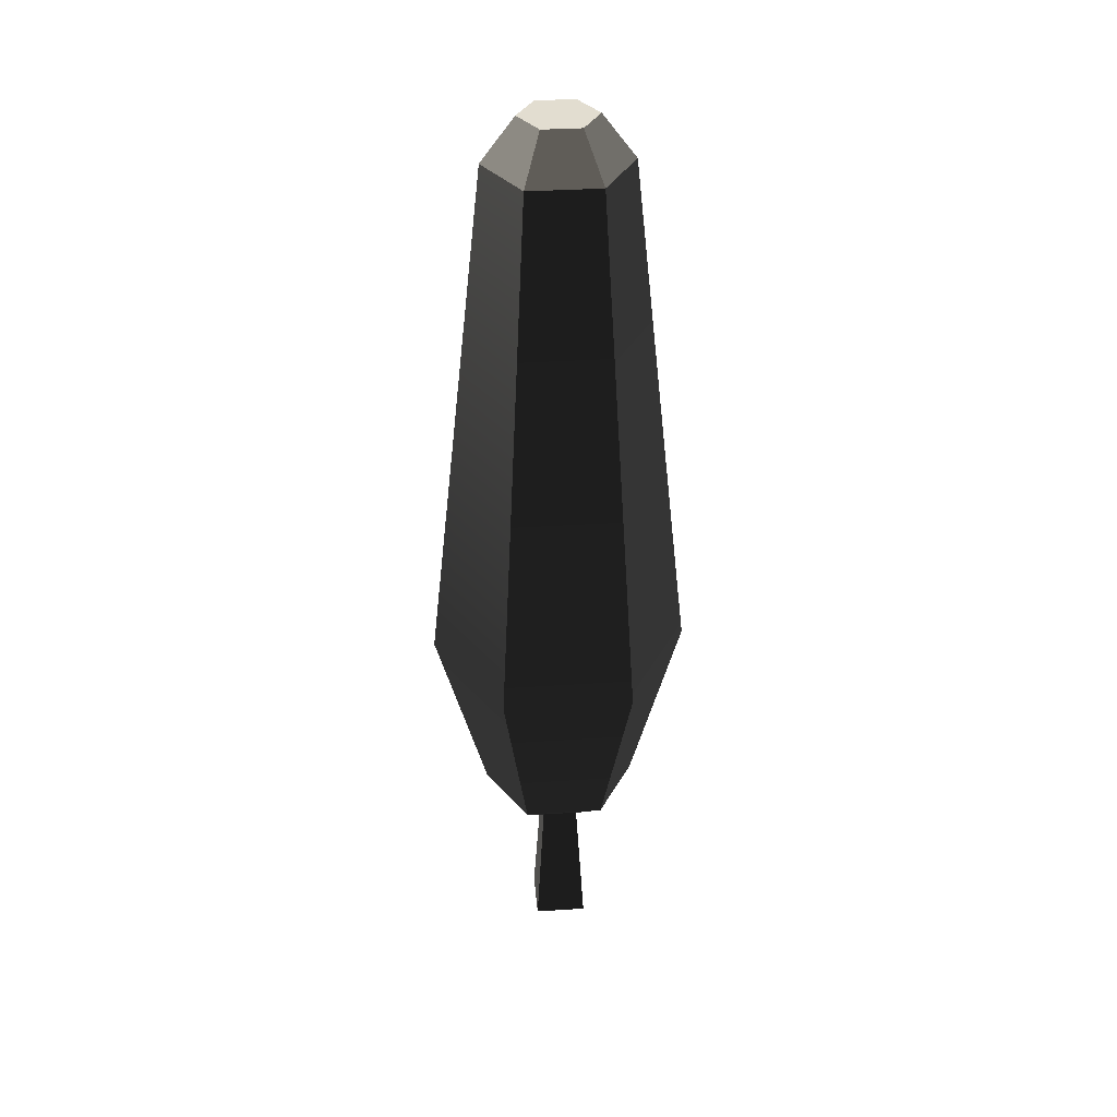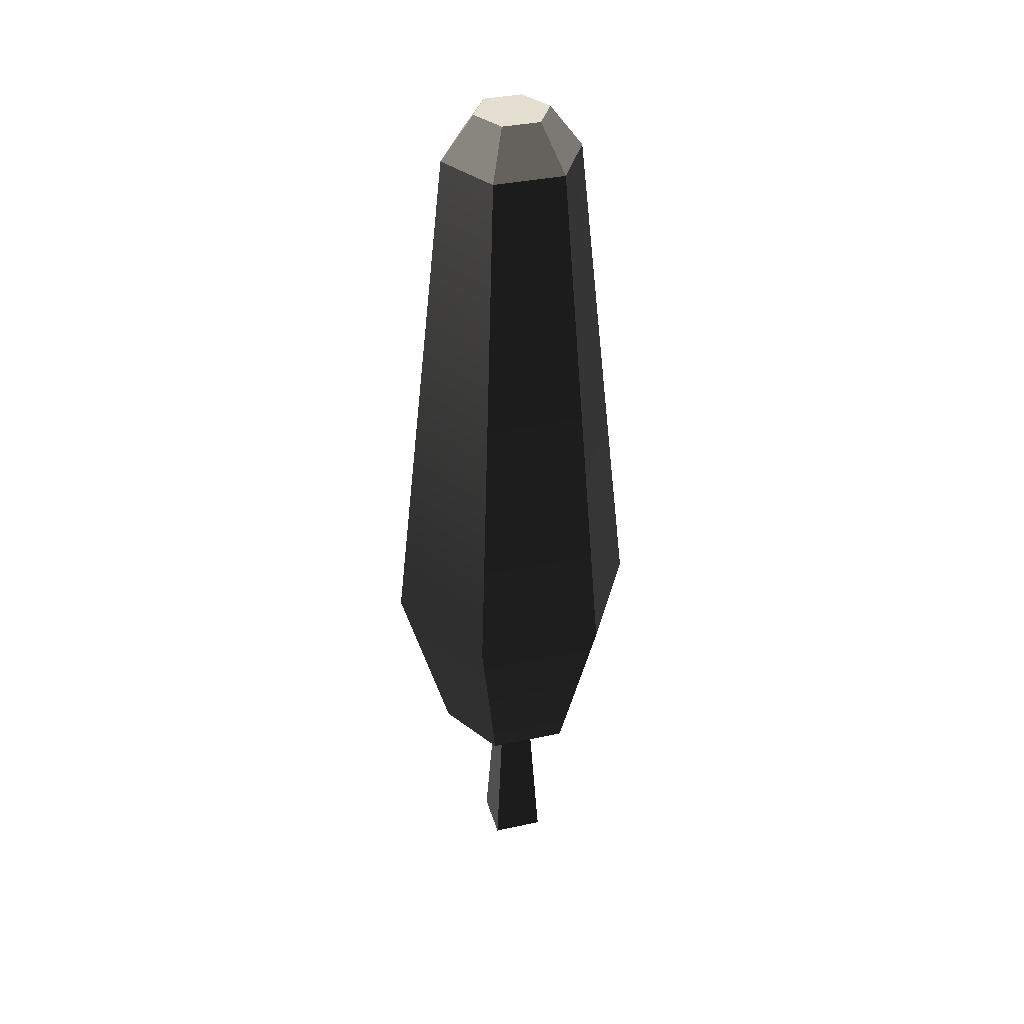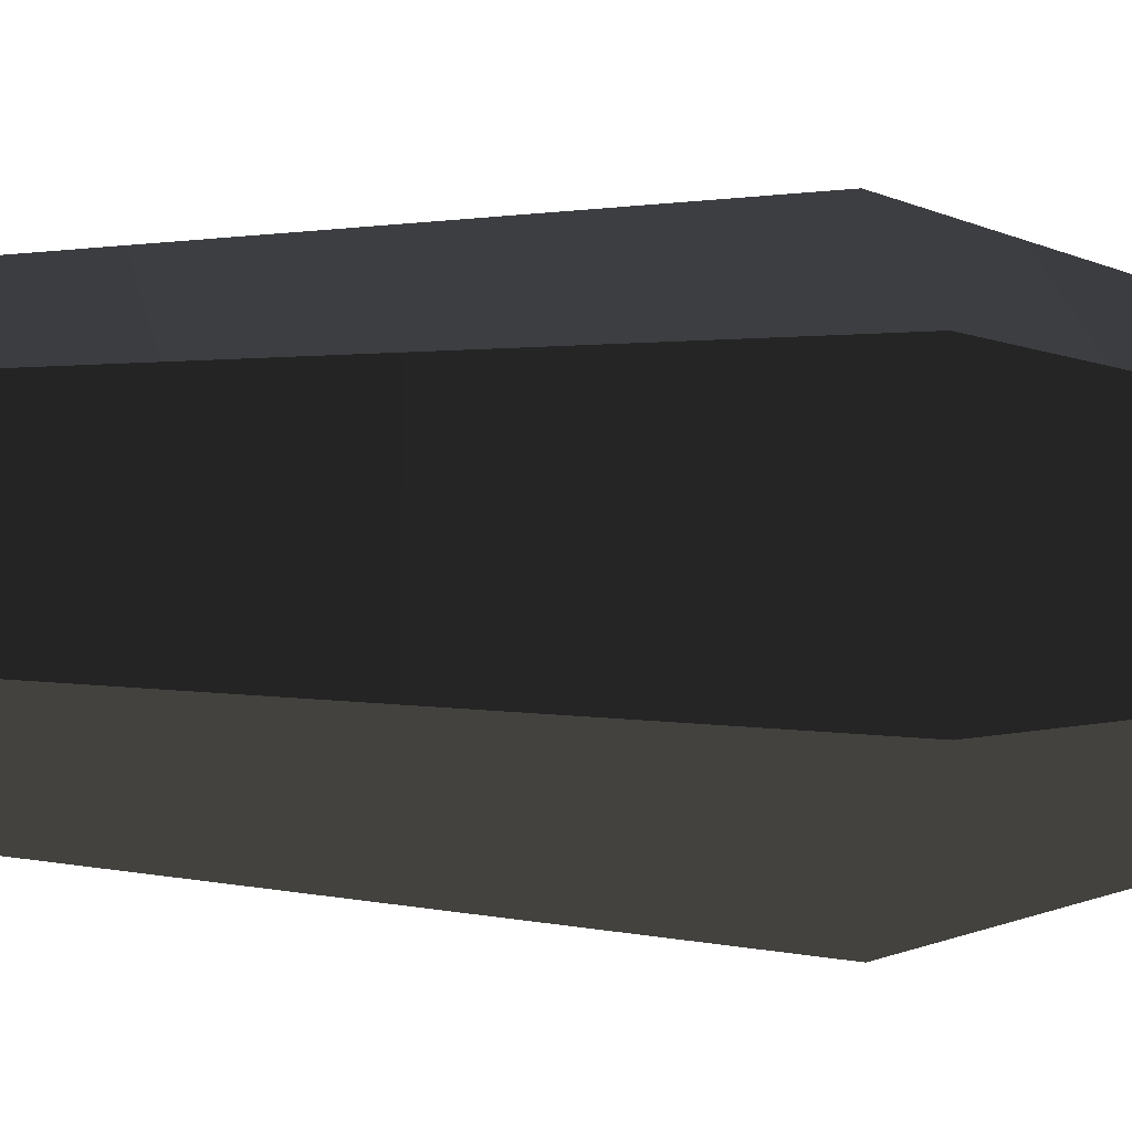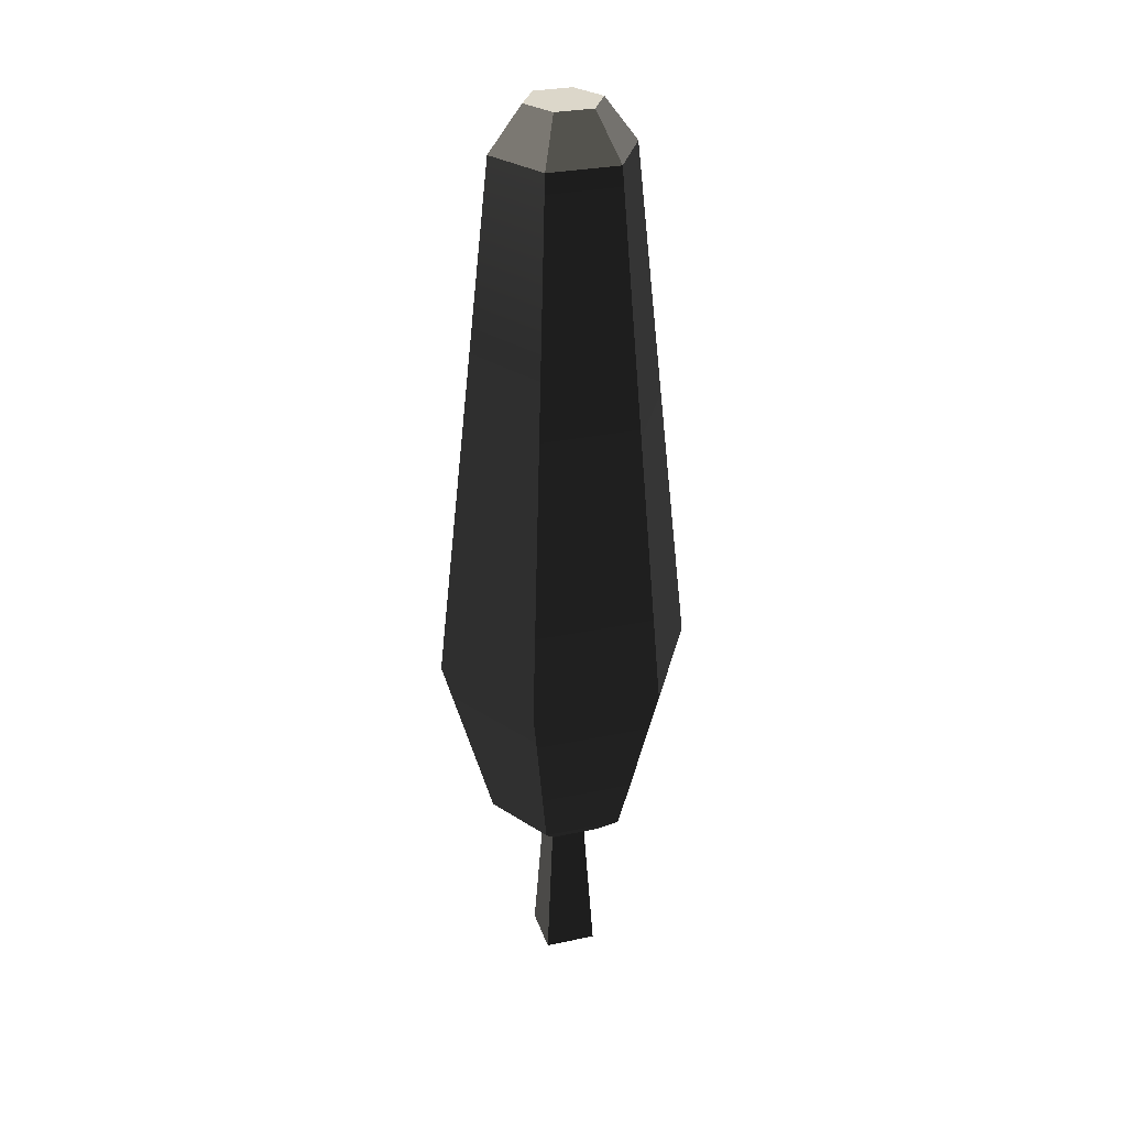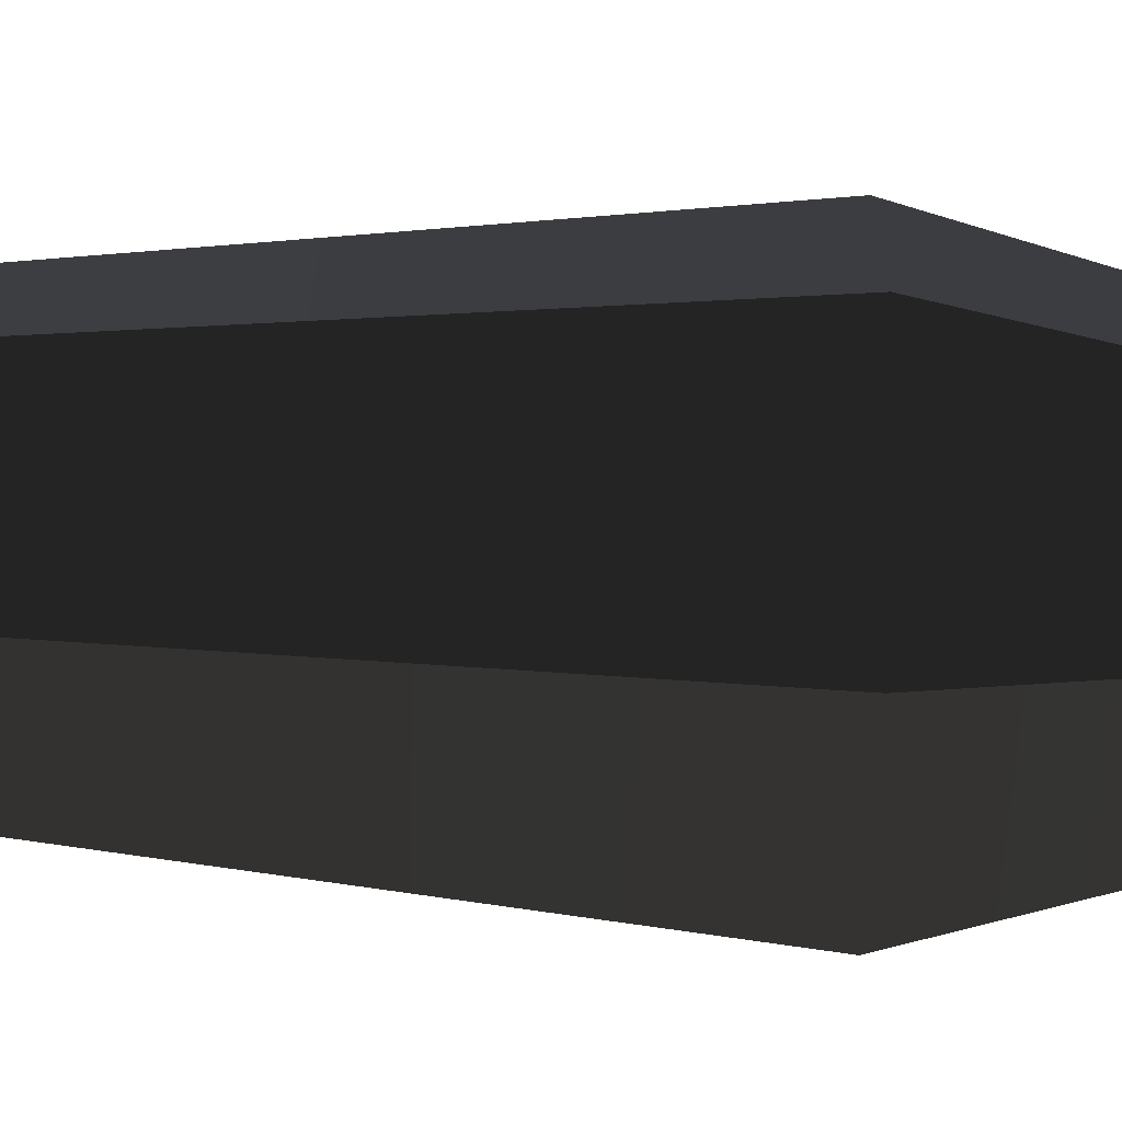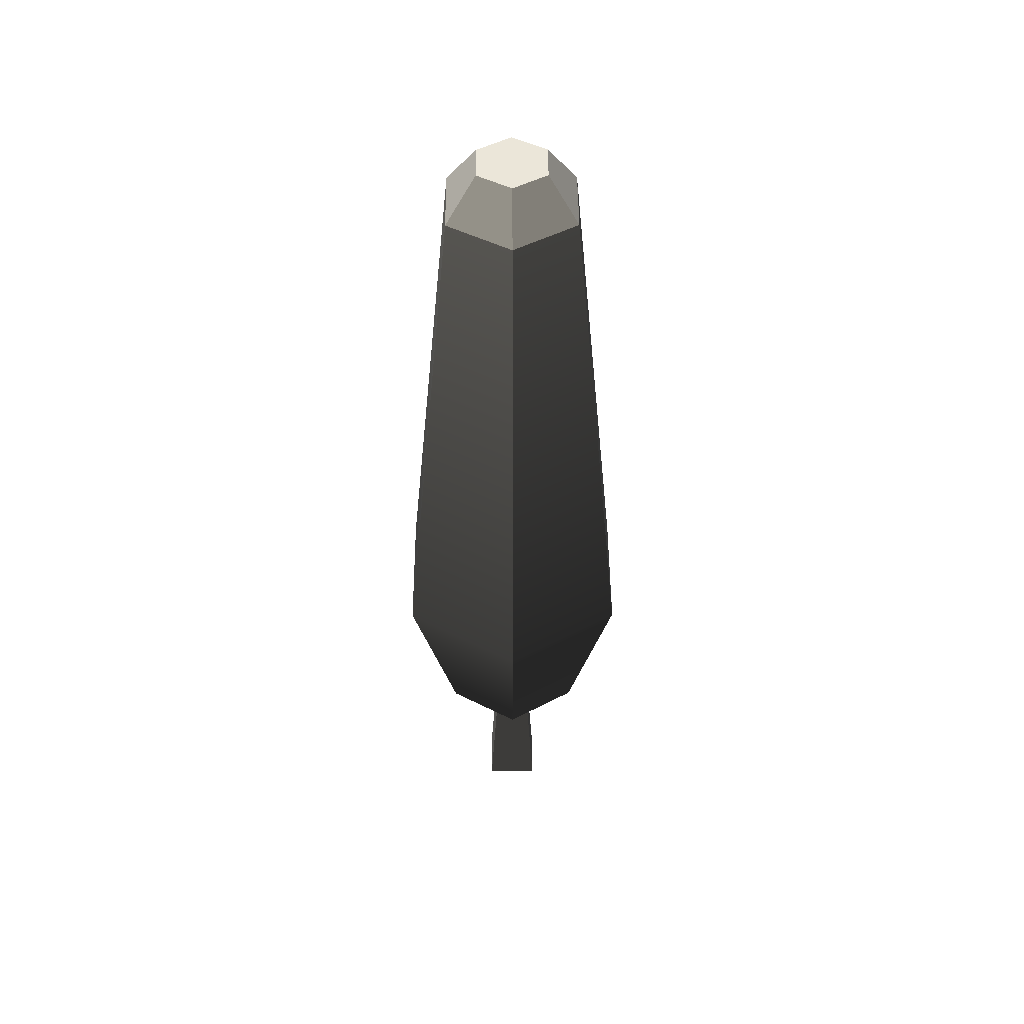
<metadata>
{"format":"obj","ext":"obj","renderer":"f3d","projection":"perspective","resolution":1024,"background":"white","views":[{"elev":35.2,"azim":85.0,"up":"+Y"},{"elev":36.8,"azim":-105.6,"up":"+Y"},{"elev":-6.3,"azim":-101.4,"up":"+Z"},{"elev":30.4,"azim":-106.9,"up":"+Y"},{"elev":-72.8,"azim":-91.7,"up":"+Z"},{"elev":48.1,"azim":-0.4,"up":"+Y"}]}
</metadata>
<code>
g tree_tall_dark
v 0.4669 0 0.4669
v -0.4669 0 0.4669
v 0.2965 2.9 0.2965
v -0.2965 2.9 0.2965
v 0.4669 0 -0.4669
v 0.2965 2.9 -0.2965
v -0.4669 0 -0.4669
v -0.2965 2.9 -0.2965
v 1.998 6.639 1.153
v 0 6.639 2.307
v 1.089 16.1 0.629
v 0 16.1 1.258
v -1.998 6.639 1.153
v -1.211 3.374 0.6994
v -1.998 6.639 -1.153
v -1.211 3.374 -0.6994
v 0 3.374 -1.399
v 0 6.639 -2.307
v 0 2.9 0.8392
v 0 3.374 1.399
v 0.7268 2.9 0.4196
v 1.211 3.374 0.6994
v 1.211 3.374 -0.6994
v 1.998 6.639 -1.153
v 0 16.1 -1.258
v 1.089 16.1 -0.629
v -1.089 16.1 -0.629
v -0.7268 2.9 0.4196
v -0.7268 2.9 -0.4196
v 0 2.9 -0.8392
v 0.7268 2.9 -0.4196
v -1.089 16.1 0.629
v 0.5837 16.88 0.337
v 0 16.88 0.674
v -0.5837 16.88 0.337
v 0.5837 16.88 -0.337
v 0 16.88 -0.674
v -0.5837 16.88 -0.337
f 2 1 3
f 3 4 2
f 3 1 5
f 5 6 3
f 7 2 4
f 4 8 7
f 5 7 8
f 8 6 5
f 2 7 5
f 5 1 2
f 10 9 11
f 11 12 10
f 14 13 15
f 15 16 14
f 17 16 15
f 15 18 17
f 20 19 21
f 21 22 20
f 23 17 18
f 18 24 23
f 24 18 25
f 25 26 24
f 18 15 27
f 27 25 18
f 28 14 16
f 16 29 28
f 14 20 10
f 10 13 14
f 29 16 17
f 17 30 29
f 20 14 28
f 28 19 20
f 28 29 30
f 30 8 28
f 30 6 8
f 30 31 6
f 31 3 6
f 28 8 4
f 4 19 28
f 4 3 19
f 3 21 19
f 3 31 21
f 31 30 17
f 17 23 31
f 15 13 32
f 32 27 15
f 23 22 21
f 21 31 23
f 24 9 22
f 22 23 24
f 13 10 12
f 12 32 13
f 11 9 24
f 24 26 11
f 20 22 9
f 9 10 20
f 12 11 33
f 33 34 12
f 32 12 34
f 34 35 32
f 33 11 26
f 26 36 33
f 26 25 37
f 37 36 26
f 27 32 35
f 35 38 27
f 25 27 38
f 38 37 25
f 38 35 34
f 34 37 38
f 34 33 37
f 33 36 37

</code>
